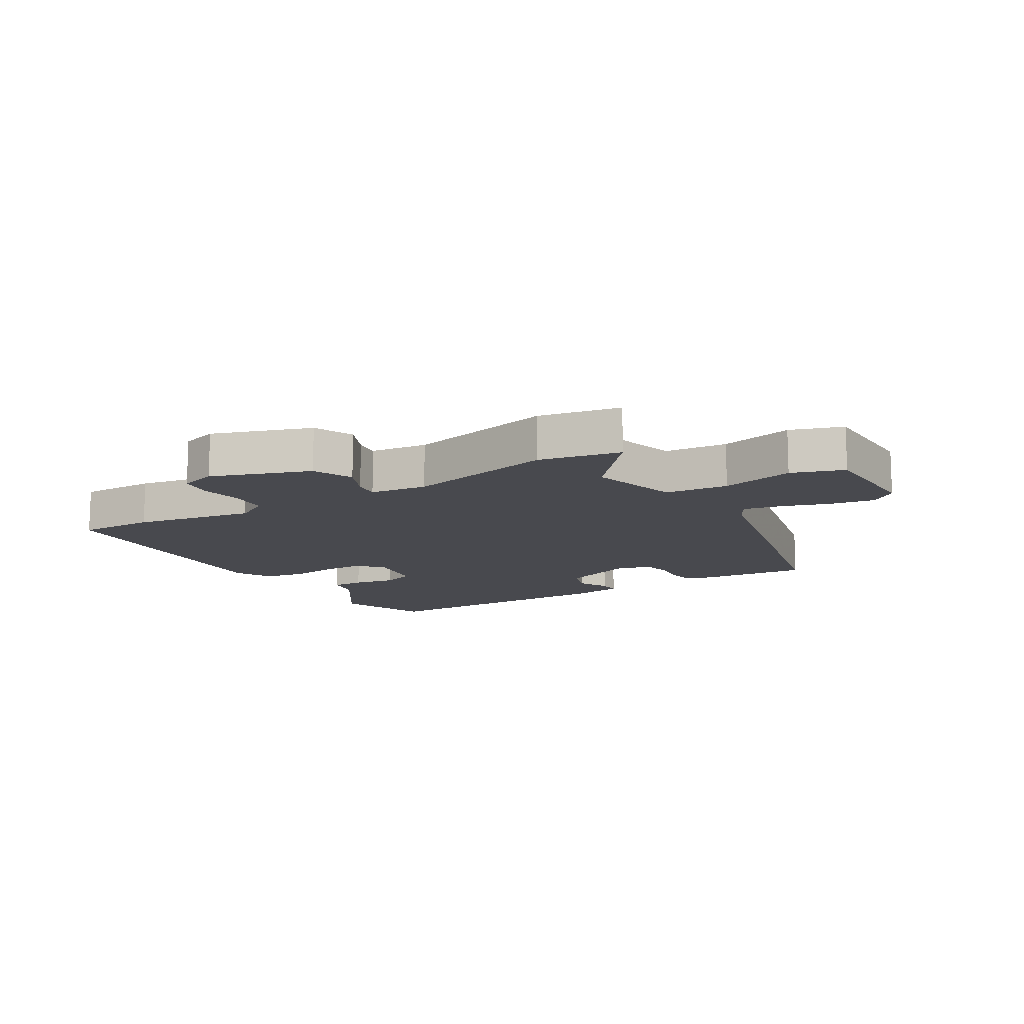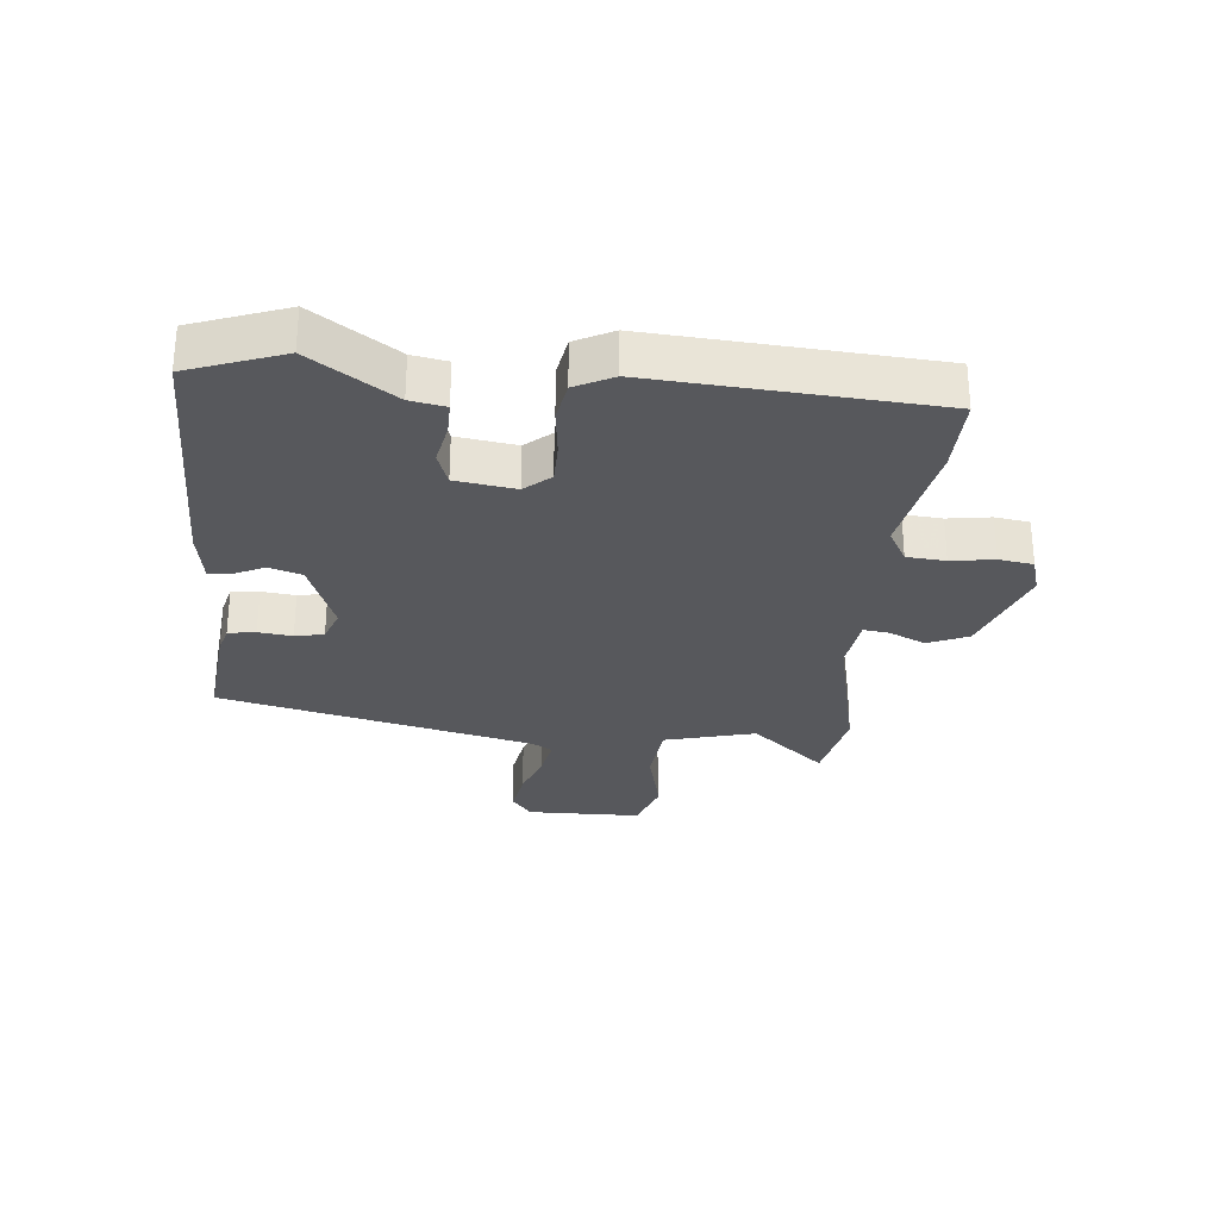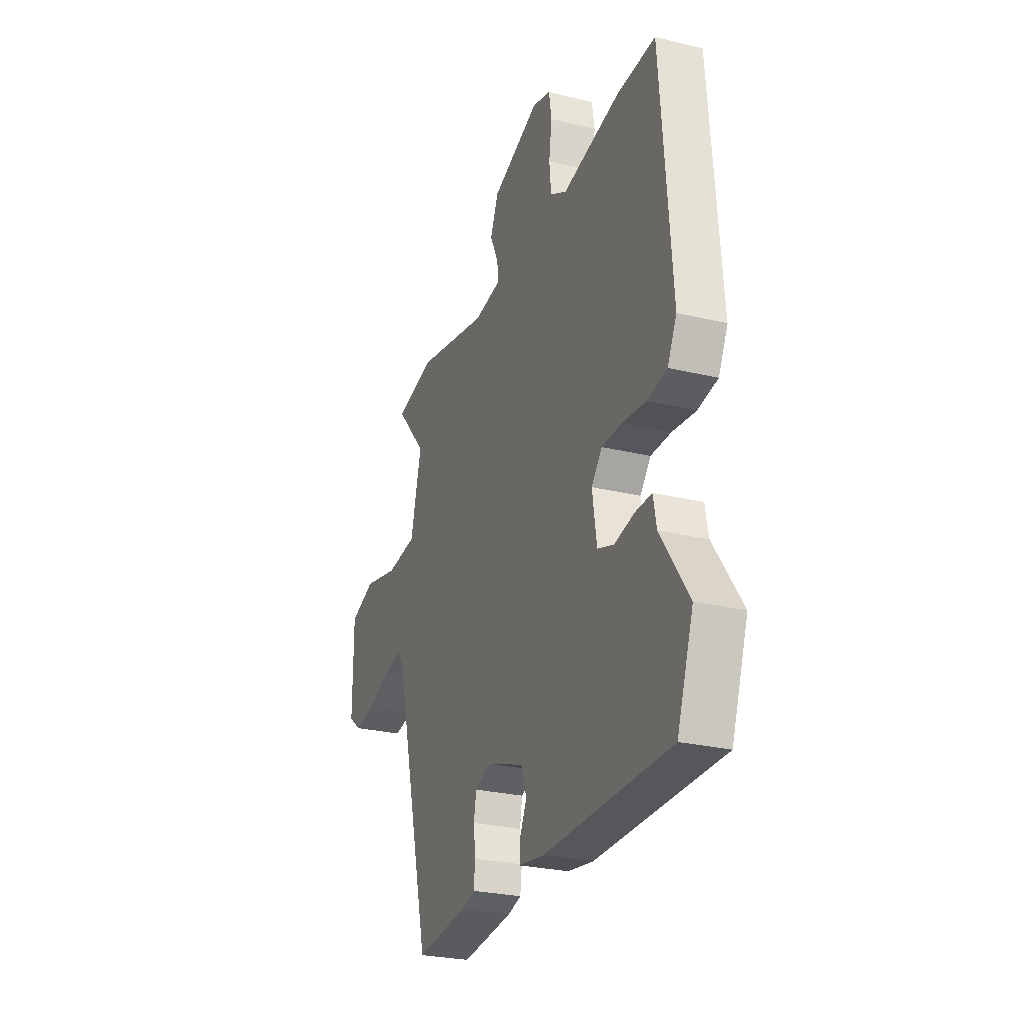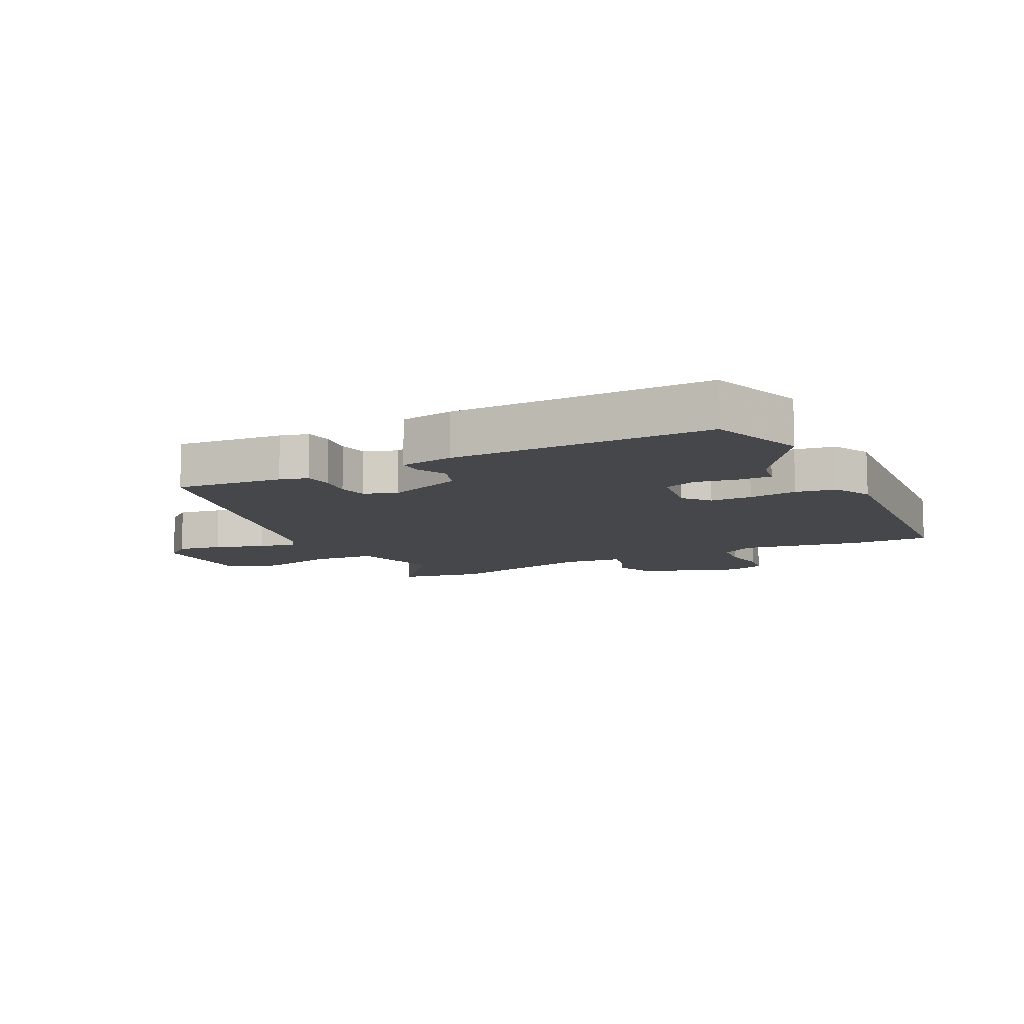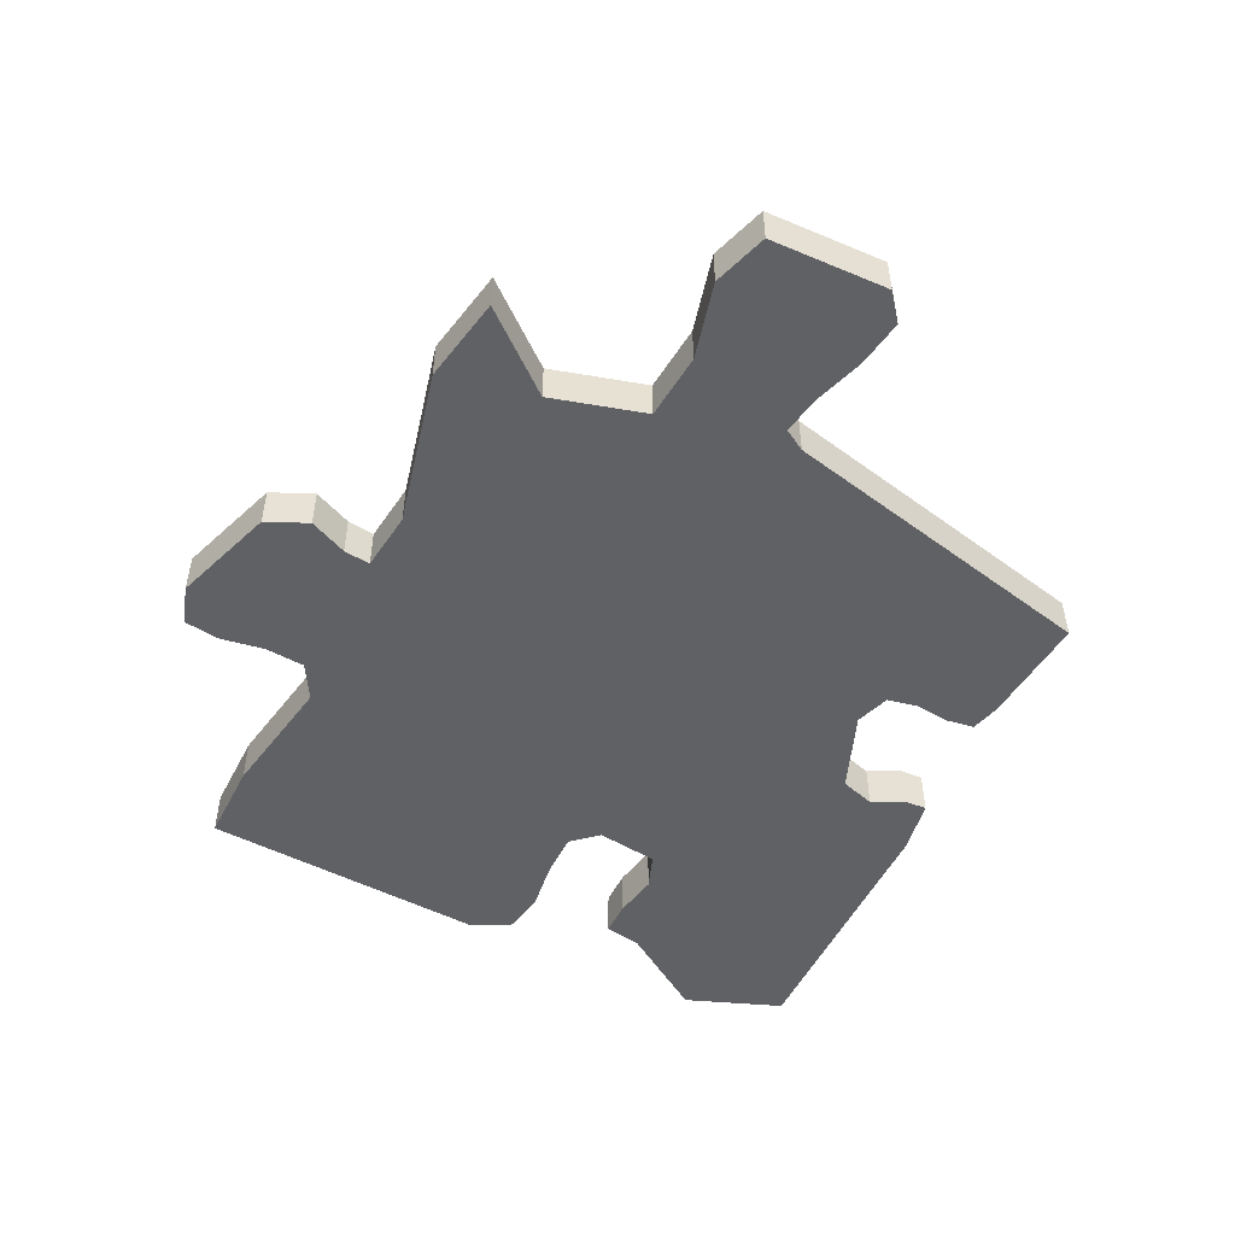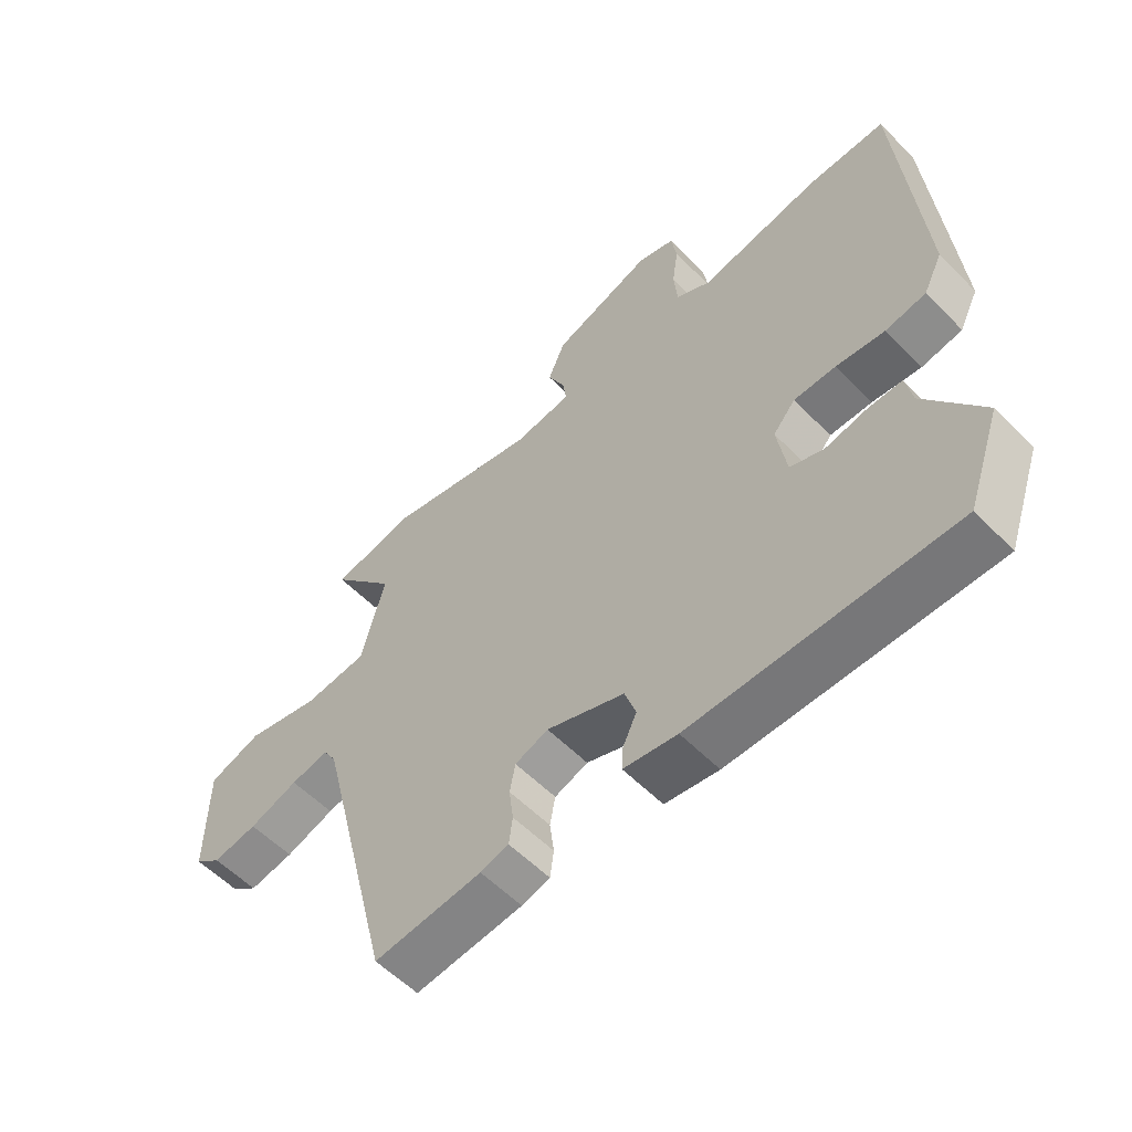
<metadata>
{"format":"obj","ext":"obj","renderer":"f3d","projection":"perspective","resolution":1024,"background":"white","views":[{"elev":-12.7,"azim":32.0,"up":"+Y"},{"elev":-28.6,"azim":-95.0,"up":"+Y"},{"elev":-26.8,"azim":-110.7,"up":"+Z"},{"elev":-10.4,"azim":-152.7,"up":"+Y"},{"elev":-50.4,"azim":65.0,"up":"+Y"},{"elev":-56.9,"azim":-136.3,"up":"+Z"}]}
</metadata>
<code>
v 0.441 0.07 0.512
v 0.576 0.07 0.484
v 0.471 0.07 0.363
v 0.509 0.07 0.214
v 0.613 0.07 0.203
v 0.734 0.07 0.231
v 0.82 0.07 0.201
v 0.821 0.07 0.014
v 0.778 0.07 -0.019
v 0.705 0.07 -0.006
v 0.625 0.07 0.022
v 0.563 0.07 0.035
v 0.542 0.07 0.001
v 0.415 0.07 -0.511
v 0.24 0.07 -0.492
v 0.194 0.07 -0.479
v 0.188 0.07 -0.434
v 0.195 0.07 -0.379
v 0.186 0.07 -0.332
v 0.132 0.07 -0.312
v 0.006 0.07 -0.358
v -0.012 0.07 -0.412
v 0.012 0.07 -0.462
v 0.013 0.07 -0.498
v -0.074 0.07 -0.511
v -0.497 0.07 -0.508
v -0.552 0.07 -0.354
v -0.459 0.07 -0.219
v -0.448 0.07 -0.162
v -0.394 0.07 -0.163
v -0.326 0.07 -0.177
v -0.271 0.07 -0.158
v -0.256 0.07 -0.061
v -0.292 0.07 -0.019
v -0.36 0.07 -0.018
v -0.439 0.07 -0.027
v -0.505 0.07 -0.015
v -0.536 0.07 0.047
v -0.501 0.07 0.5
v -0.374 0.07 0.497
v -0.177 0.07 0.459
v -0.121 0.07 0.49
v -0.115 0.07 0.553
v -0.125 0.07 0.623
v -0.116 0.07 0.679
v -0.055 0.07 0.697
v 0.107 0.07 0.638
v 0.135 0.07 0.572
v 0.107 0.07 0.513
v 0.101 0.07 0.471
v 0.195 0.07 0.458
v 0.441 0 0.512
v 0.576 0 0.484
v 0.471 0 0.363
v 0.509 0 0.214
v 0.613 0 0.203
v 0.734 0 0.231
v 0.82 0 0.201
v 0.821 0 0.014
v 0.778 0 -0.019
v 0.705 0 -0.006
v 0.625 0 0.022
v 0.563 0 0.035
v 0.542 0 0.001
v 0.415 0 -0.511
v 0.24 0 -0.492
v 0.194 0 -0.479
v 0.188 0 -0.434
v 0.195 0 -0.379
v 0.186 0 -0.332
v 0.132 0 -0.312
v 0.006 0 -0.358
v -0.012 0 -0.412
v 0.012 0 -0.462
v 0.013 0 -0.498
v -0.074 0 -0.511
v -0.497 0 -0.508
v -0.552 0 -0.354
v -0.459 0 -0.219
v -0.448 0 -0.162
v -0.394 0 -0.163
v -0.326 0 -0.177
v -0.271 0 -0.158
v -0.256 0 -0.061
v -0.292 0 -0.019
v -0.36 0 -0.018
v -0.439 0 -0.027
v -0.505 0 -0.015
v -0.536 0 0.047
v -0.501 0 0.5
v -0.374 0 0.497
v -0.177 0 0.459
v -0.121 0 0.49
v -0.115 0 0.553
v -0.125 0 0.623
v -0.116 0 0.679
v -0.055 0 0.697
v 0.107 0 0.638
v 0.135 0 0.572
v 0.107 0 0.513
v 0.101 0 0.471
v 0.195 0 0.458
f 46 47 48 49
f 46 49 50
f 43 44 45 46
f 42 43 46 50
f 41 42 50 51
f 39 40 41
f 38 39 41
f 35 36 37 38
f 34 35 38 41
f 33 34 41 51
f 28 29 30 31
f 26 27 28 31
f 26 31 32
f 25 26 32
f 22 23 24 25
f 21 22 25 32
f 20 21 32 33
f 15 16 17 18
f 13 14 15 18
f 12 13 18 19
f 8 9 10 11
f 8 11 12
f 5 6 7 8
f 4 5 8 12
f 51 1 2 3
f 51 3 4
f 19 20 33 51
f 4 12 19 51
f 100 99 98 97
f 101 100 97
f 97 96 95 94
f 101 97 94 93
f 102 101 93 92
f 92 91 90
f 92 90 89
f 89 88 87 86
f 92 89 86 85
f 102 92 85 84
f 82 81 80 79
f 82 79 78 77
f 83 82 77
f 83 77 76
f 76 75 74 73
f 83 76 73 72
f 84 83 72 71
f 69 68 67 66
f 69 66 65 64
f 70 69 64 63
f 62 61 60 59
f 63 62 59
f 59 58 57 56
f 63 59 56 55
f 54 53 52 102
f 55 54 102
f 102 84 71 70
f 102 70 63 55
f 1 52 53 2
f 2 53 54 3
f 3 54 55 4
f 4 55 56 5
f 5 56 57 6
f 6 57 58 7
f 7 58 59 8
f 8 59 60 9
f 9 60 61 10
f 10 61 62 11
f 11 62 63 12
f 12 63 64 13
f 13 64 65 14
f 14 65 66 15
f 15 66 67 16
f 16 67 68 17
f 17 68 69 18
f 18 69 70 19
f 19 70 71 20
f 20 71 72 21
f 21 72 73 22
f 22 73 74 23
f 23 74 75 24
f 24 75 76 25
f 25 76 77 26
f 26 77 78 27
f 27 78 79 28
f 28 79 80 29
f 29 80 81 30
f 30 81 82 31
f 31 82 83 32
f 32 83 84 33
f 33 84 85 34
f 34 85 86 35
f 35 86 87 36
f 36 87 88 37
f 37 88 89 38
f 38 89 90 39
f 39 90 91 40
f 40 91 92 41
f 41 92 93 42
f 42 93 94 43
f 43 94 95 44
f 44 95 96 45
f 45 96 97 46
f 46 97 98 47
f 47 98 99 48
f 48 99 100 49
f 49 100 101 50
f 50 101 102 51
f 51 102 52 1

</code>
